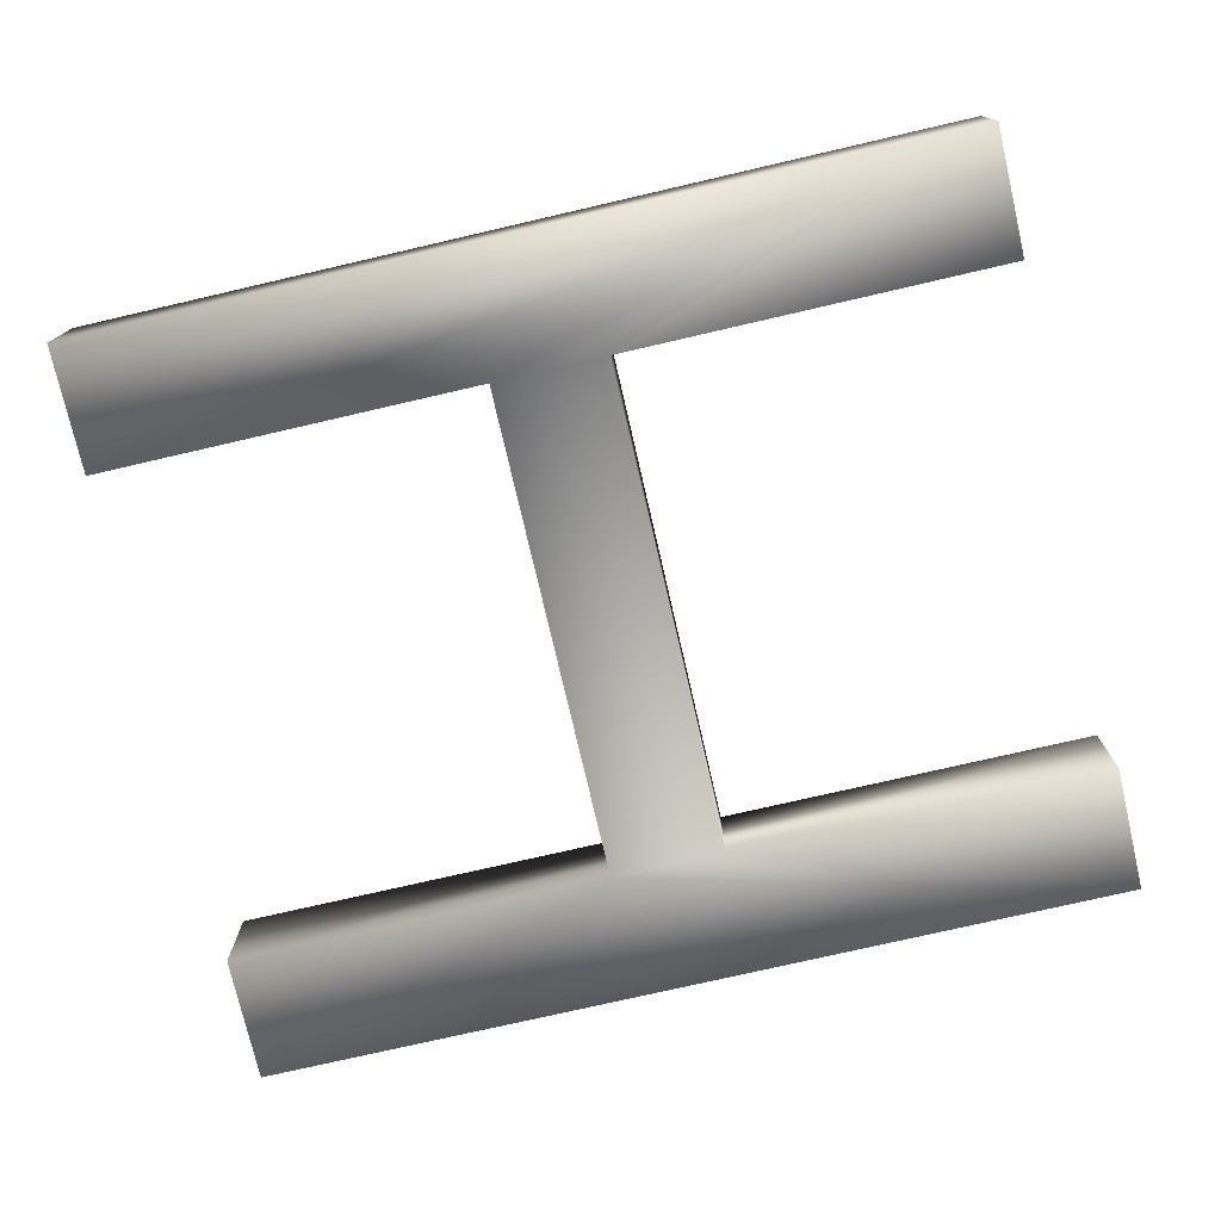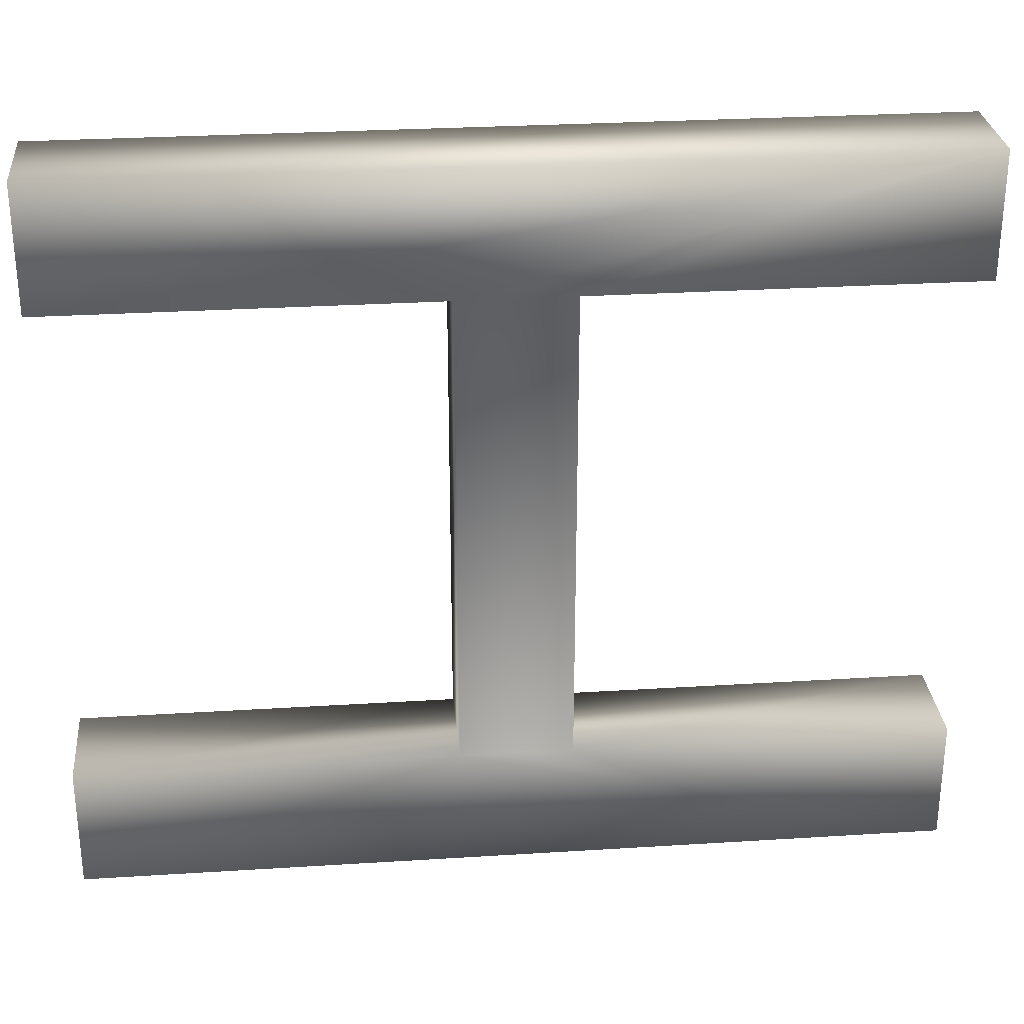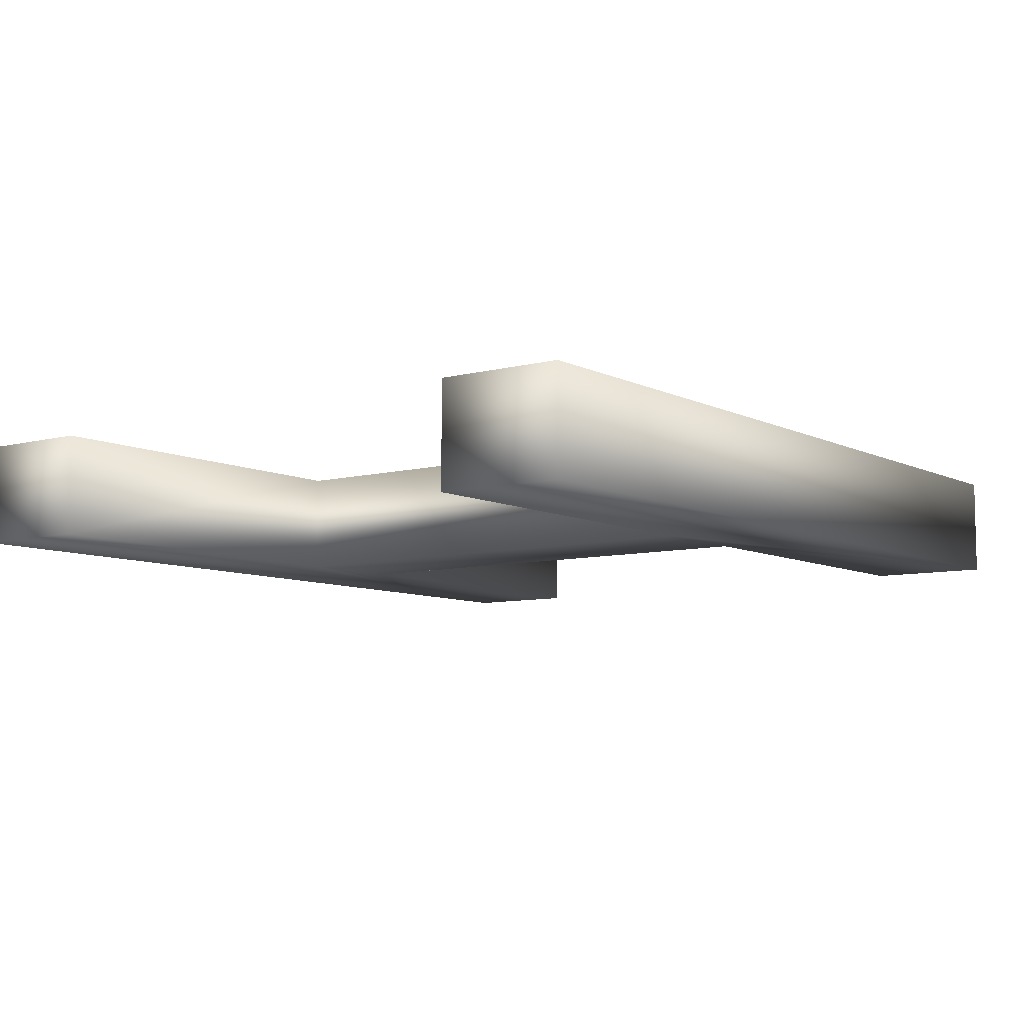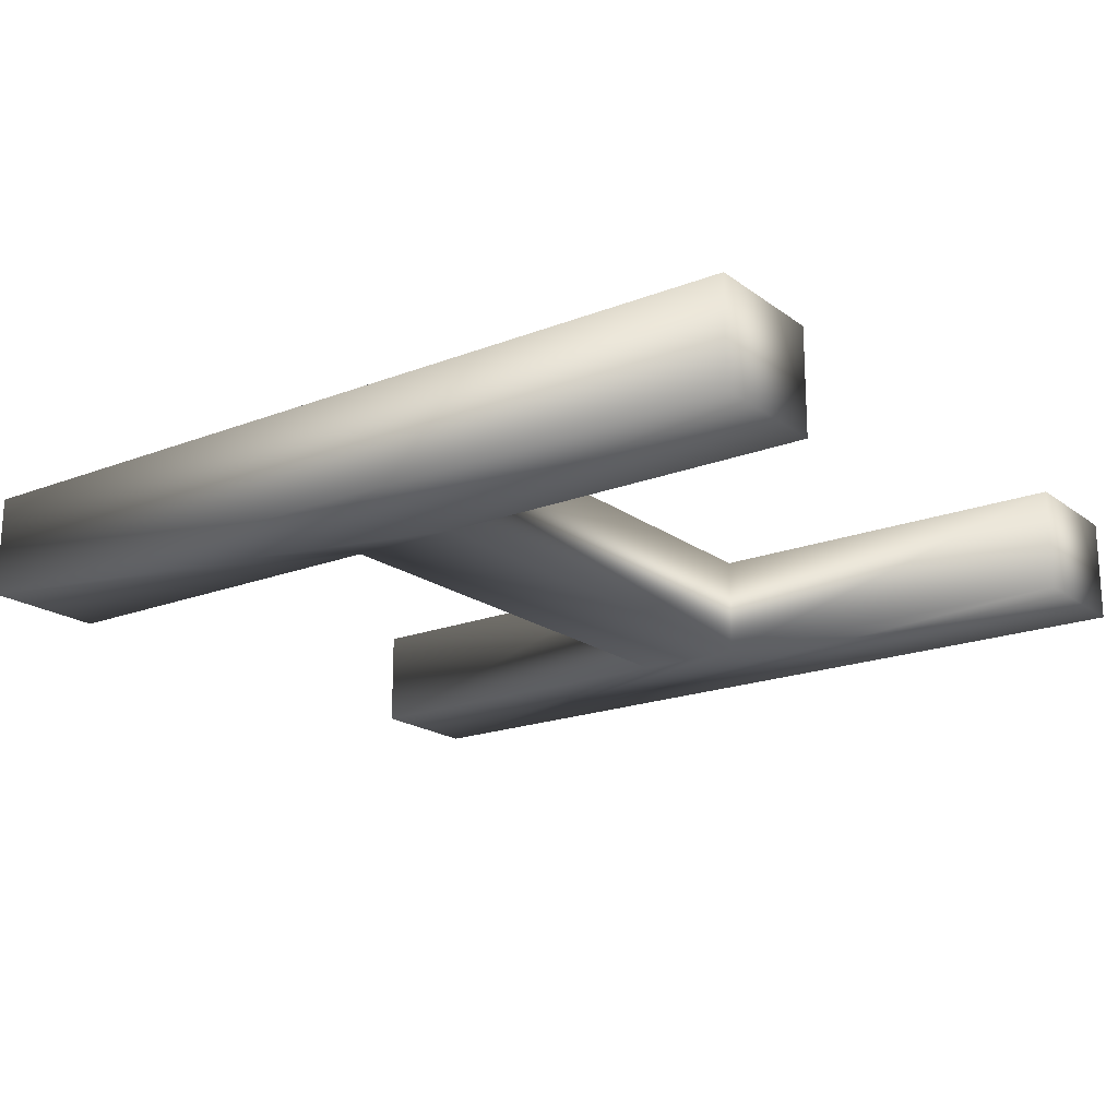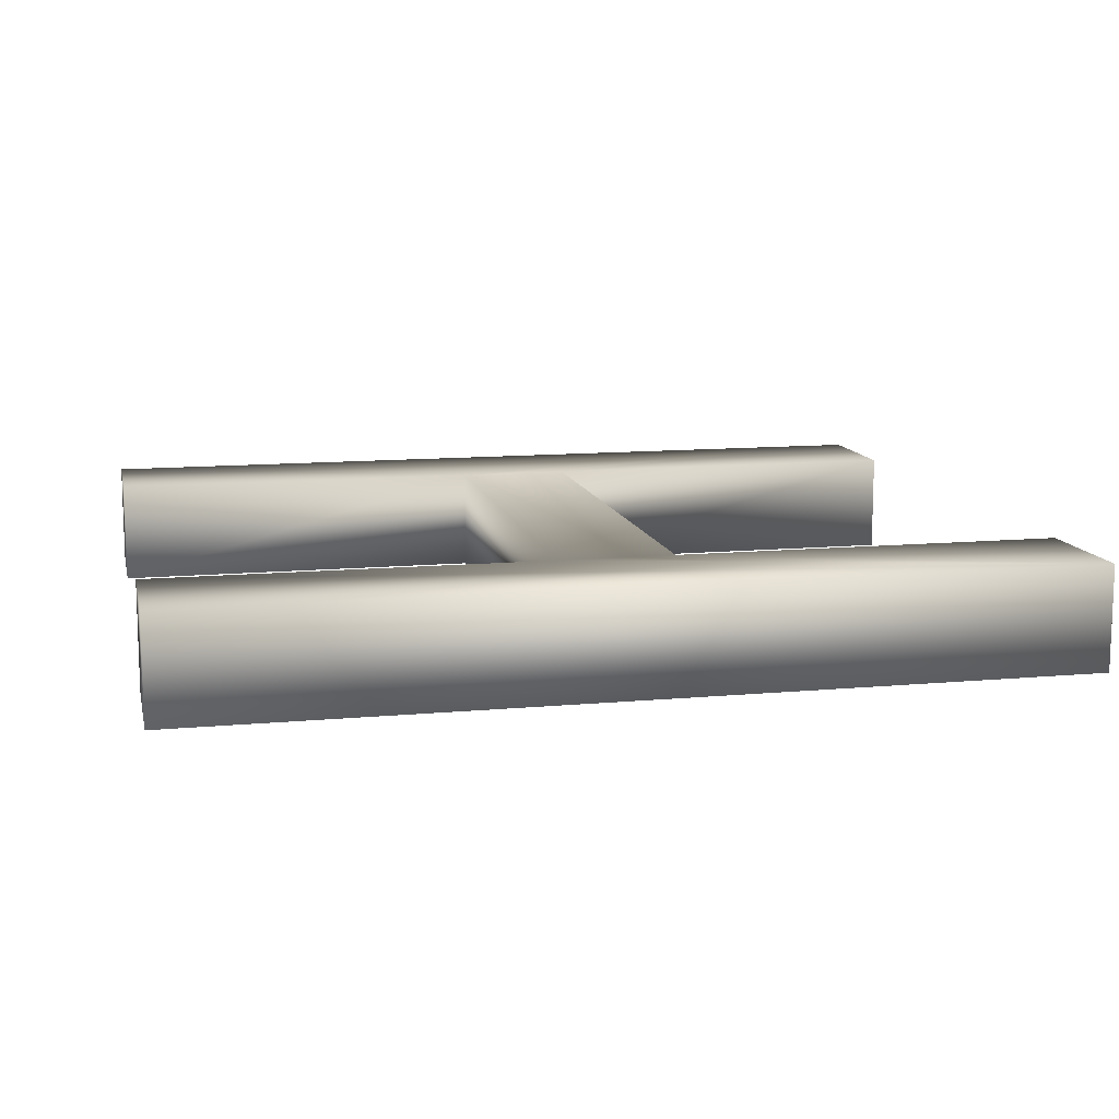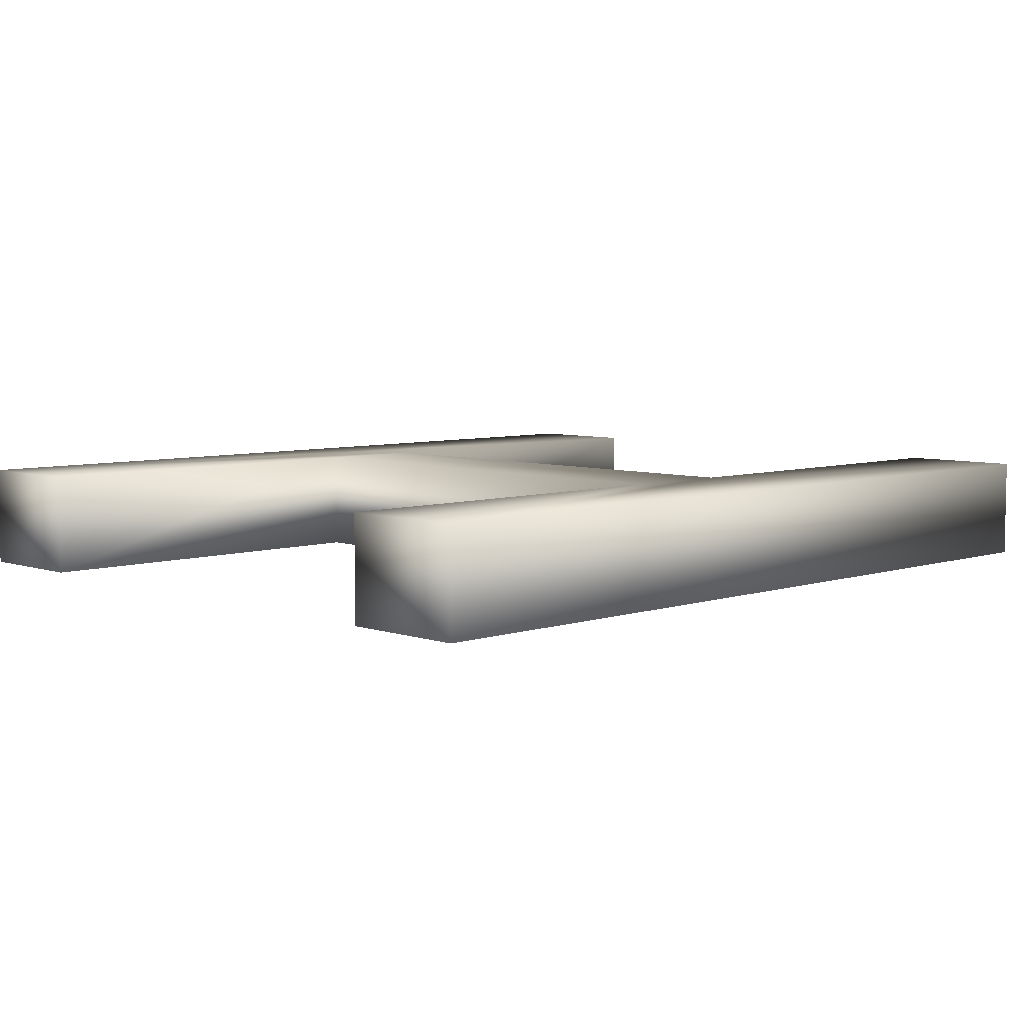
<metadata>
{"format":"obj","ext":"obj","renderer":"f3d","projection":"perspective","resolution":1024,"background":"white","views":[{"elev":-75.7,"azim":13.0,"up":"+Y"},{"elev":28.6,"azim":-5.4,"up":"+Z"},{"elev":-7.9,"azim":-53.6,"up":"+Y"},{"elev":-19.0,"azim":-143.6,"up":"+Y"},{"elev":11.7,"azim":-12.5,"up":"+Y"},{"elev":6.1,"azim":135.5,"up":"+Y"}]}
</metadata>
<code>
v  -341 40 -289
v  -341 40 -191
v  -44 40 -191
v  -44 40 191
v  -341 40 191
v  -341 40 289
v  341 40 289
v  341 40 191
v  44 40 191
v  44 40 -191
v  341 40 -191
v  341 40 -289
v  -341 -40 -289
v  -341 -40 -191
v  -44 -40 -191
v  -44 -40 191
v  -341 -40 191
v  -341 -40 289
v  341 -40 289
v  341 -40 191
v  44 -40 191
v  44 -40 -191
v  341 -40 -191
v  341 -40 -289
o H
g H
f 7 5 6
f 7 4 5
f 3 1 2
f 3 12 1
f 7 9 4
f 9 3 4
f 9 10 3
f 10 12 3
f 7 8 9
f 11 12 10
f 19 18 17
f 19 17 16
f 15 14 13
f 15 13 24
f 19 16 21
f 21 16 15
f 21 15 22
f 22 15 24
f 19 21 20
f 23 22 24
f 1 12 24 13
f 12 11 23 24
f 11 10 22 23
f 10 9 21 22
f 7 6 18 19
f 8 7 19 20
f 9 8 20 21
f 6 5 17 18
f 2 1 13 14
f 3 2 14 15
f 4 3 15 16
f 5 4 16 17

</code>
